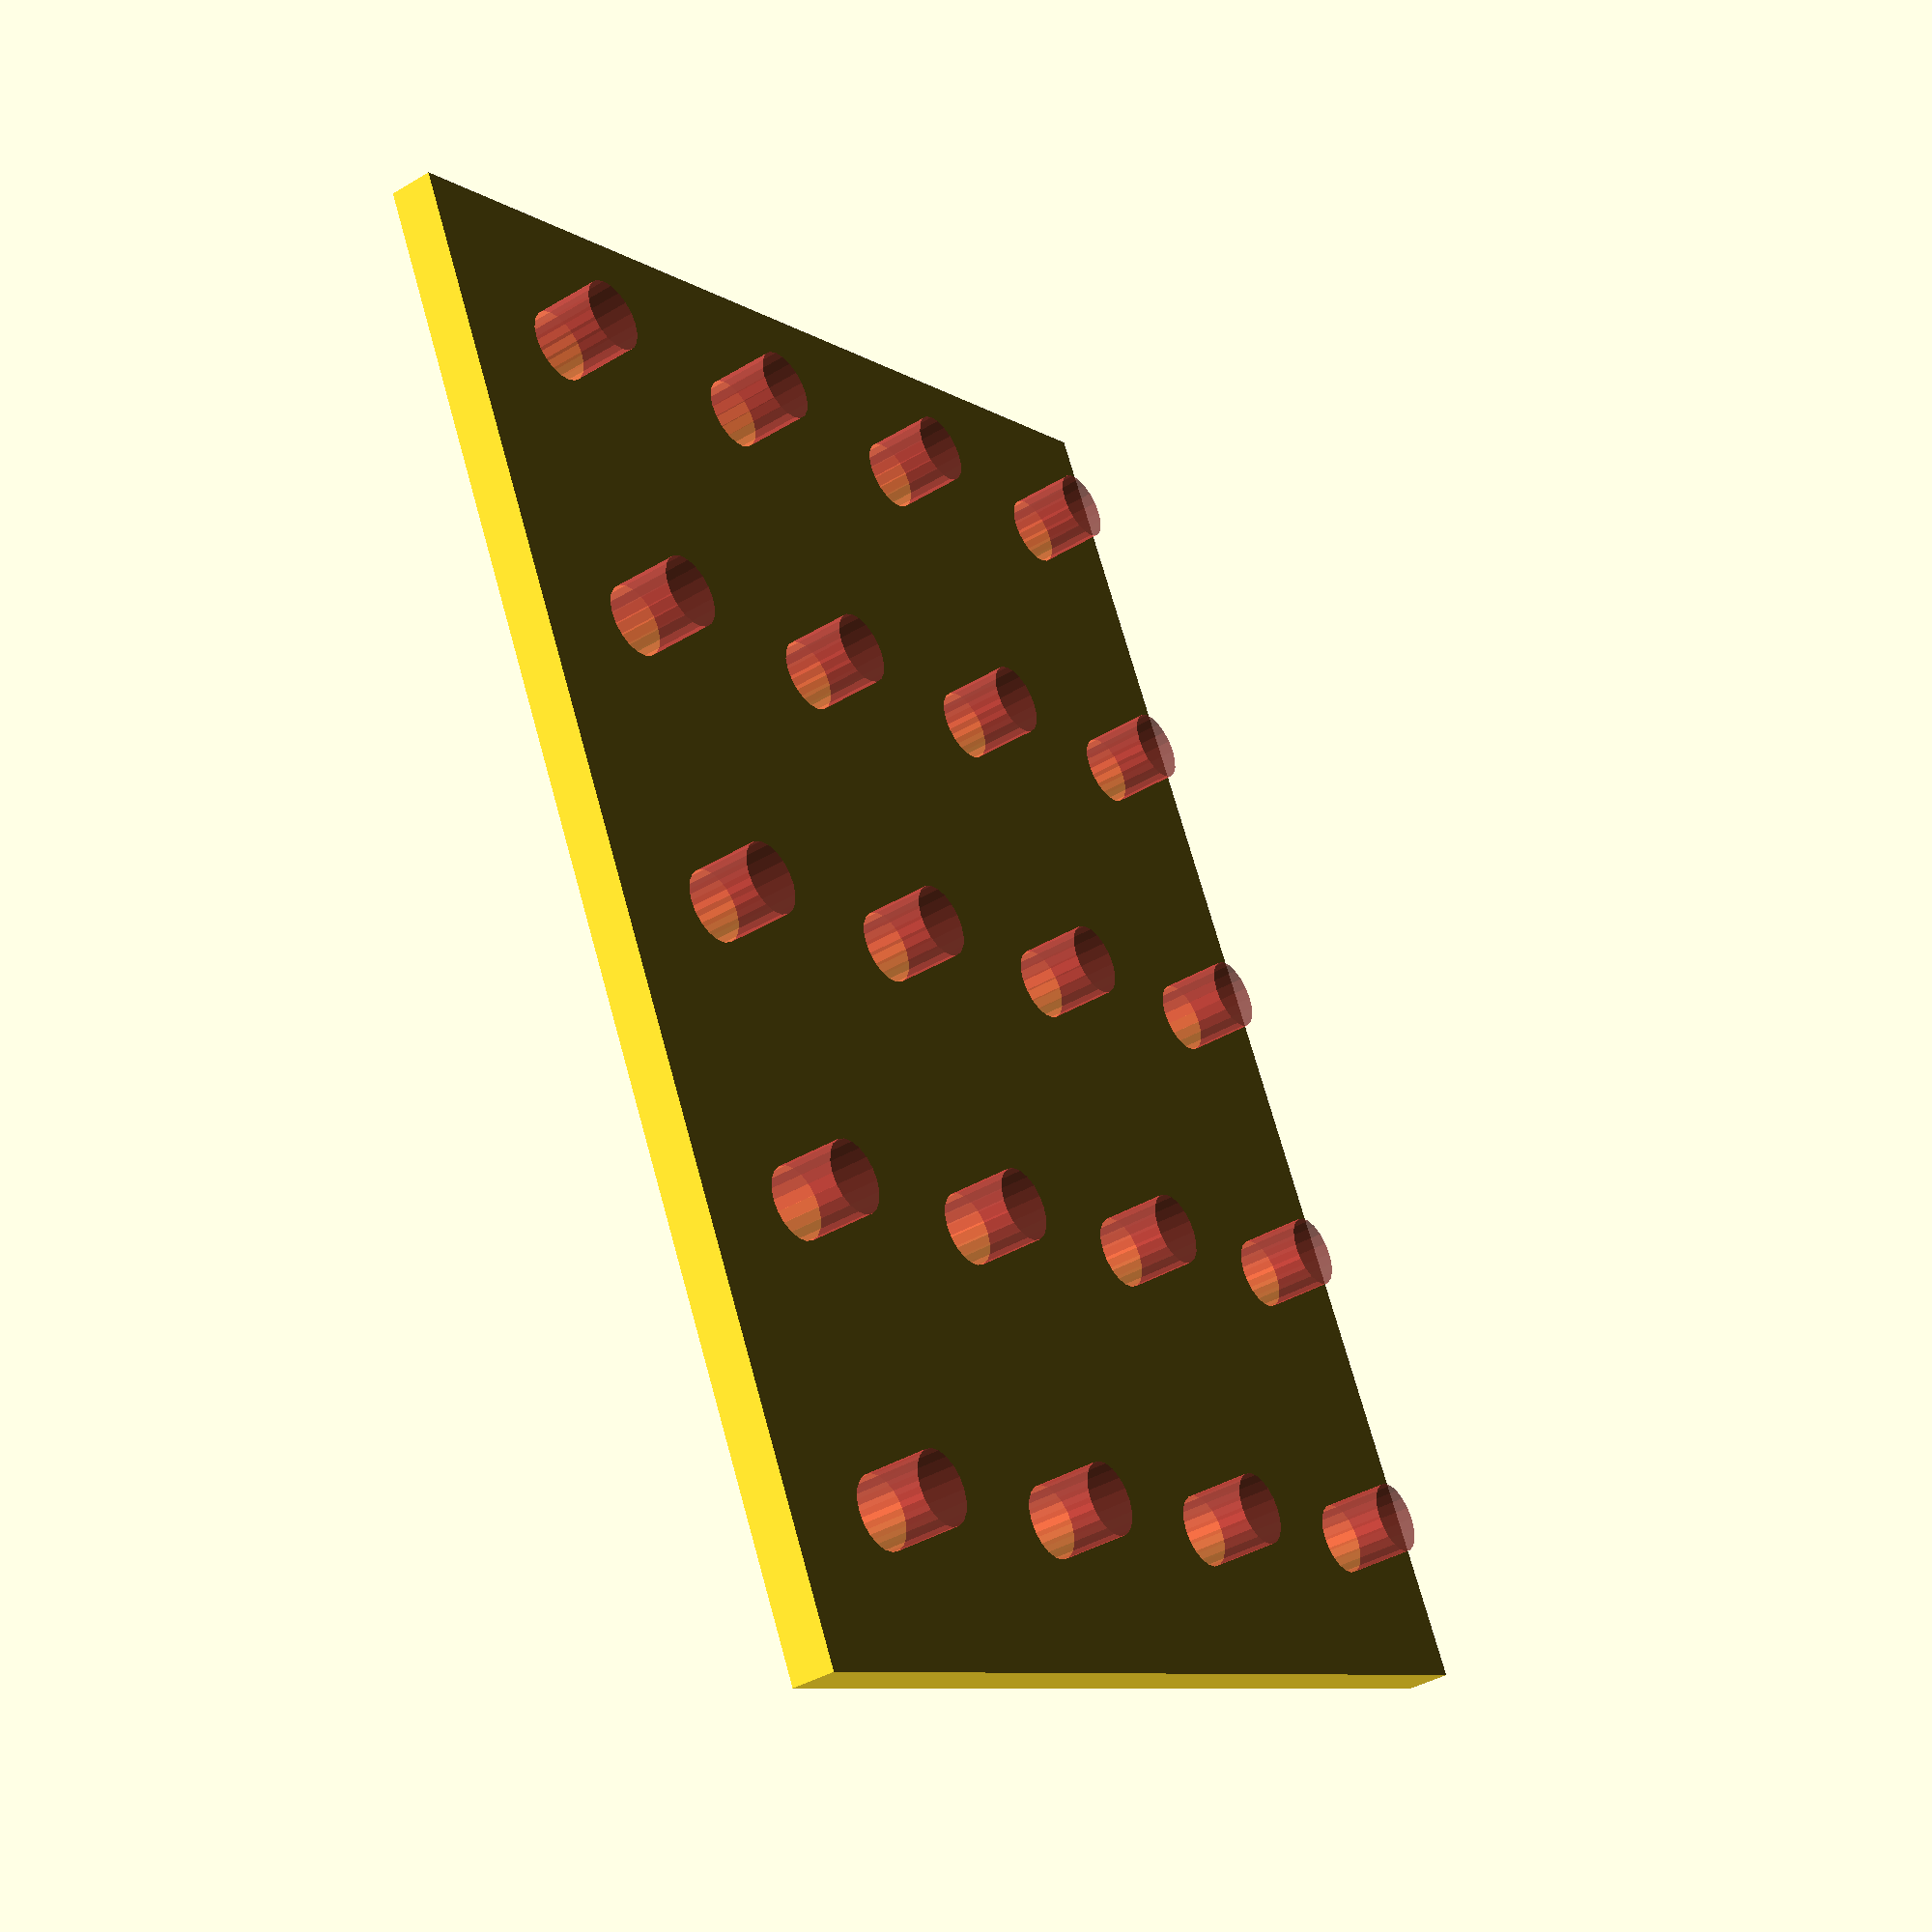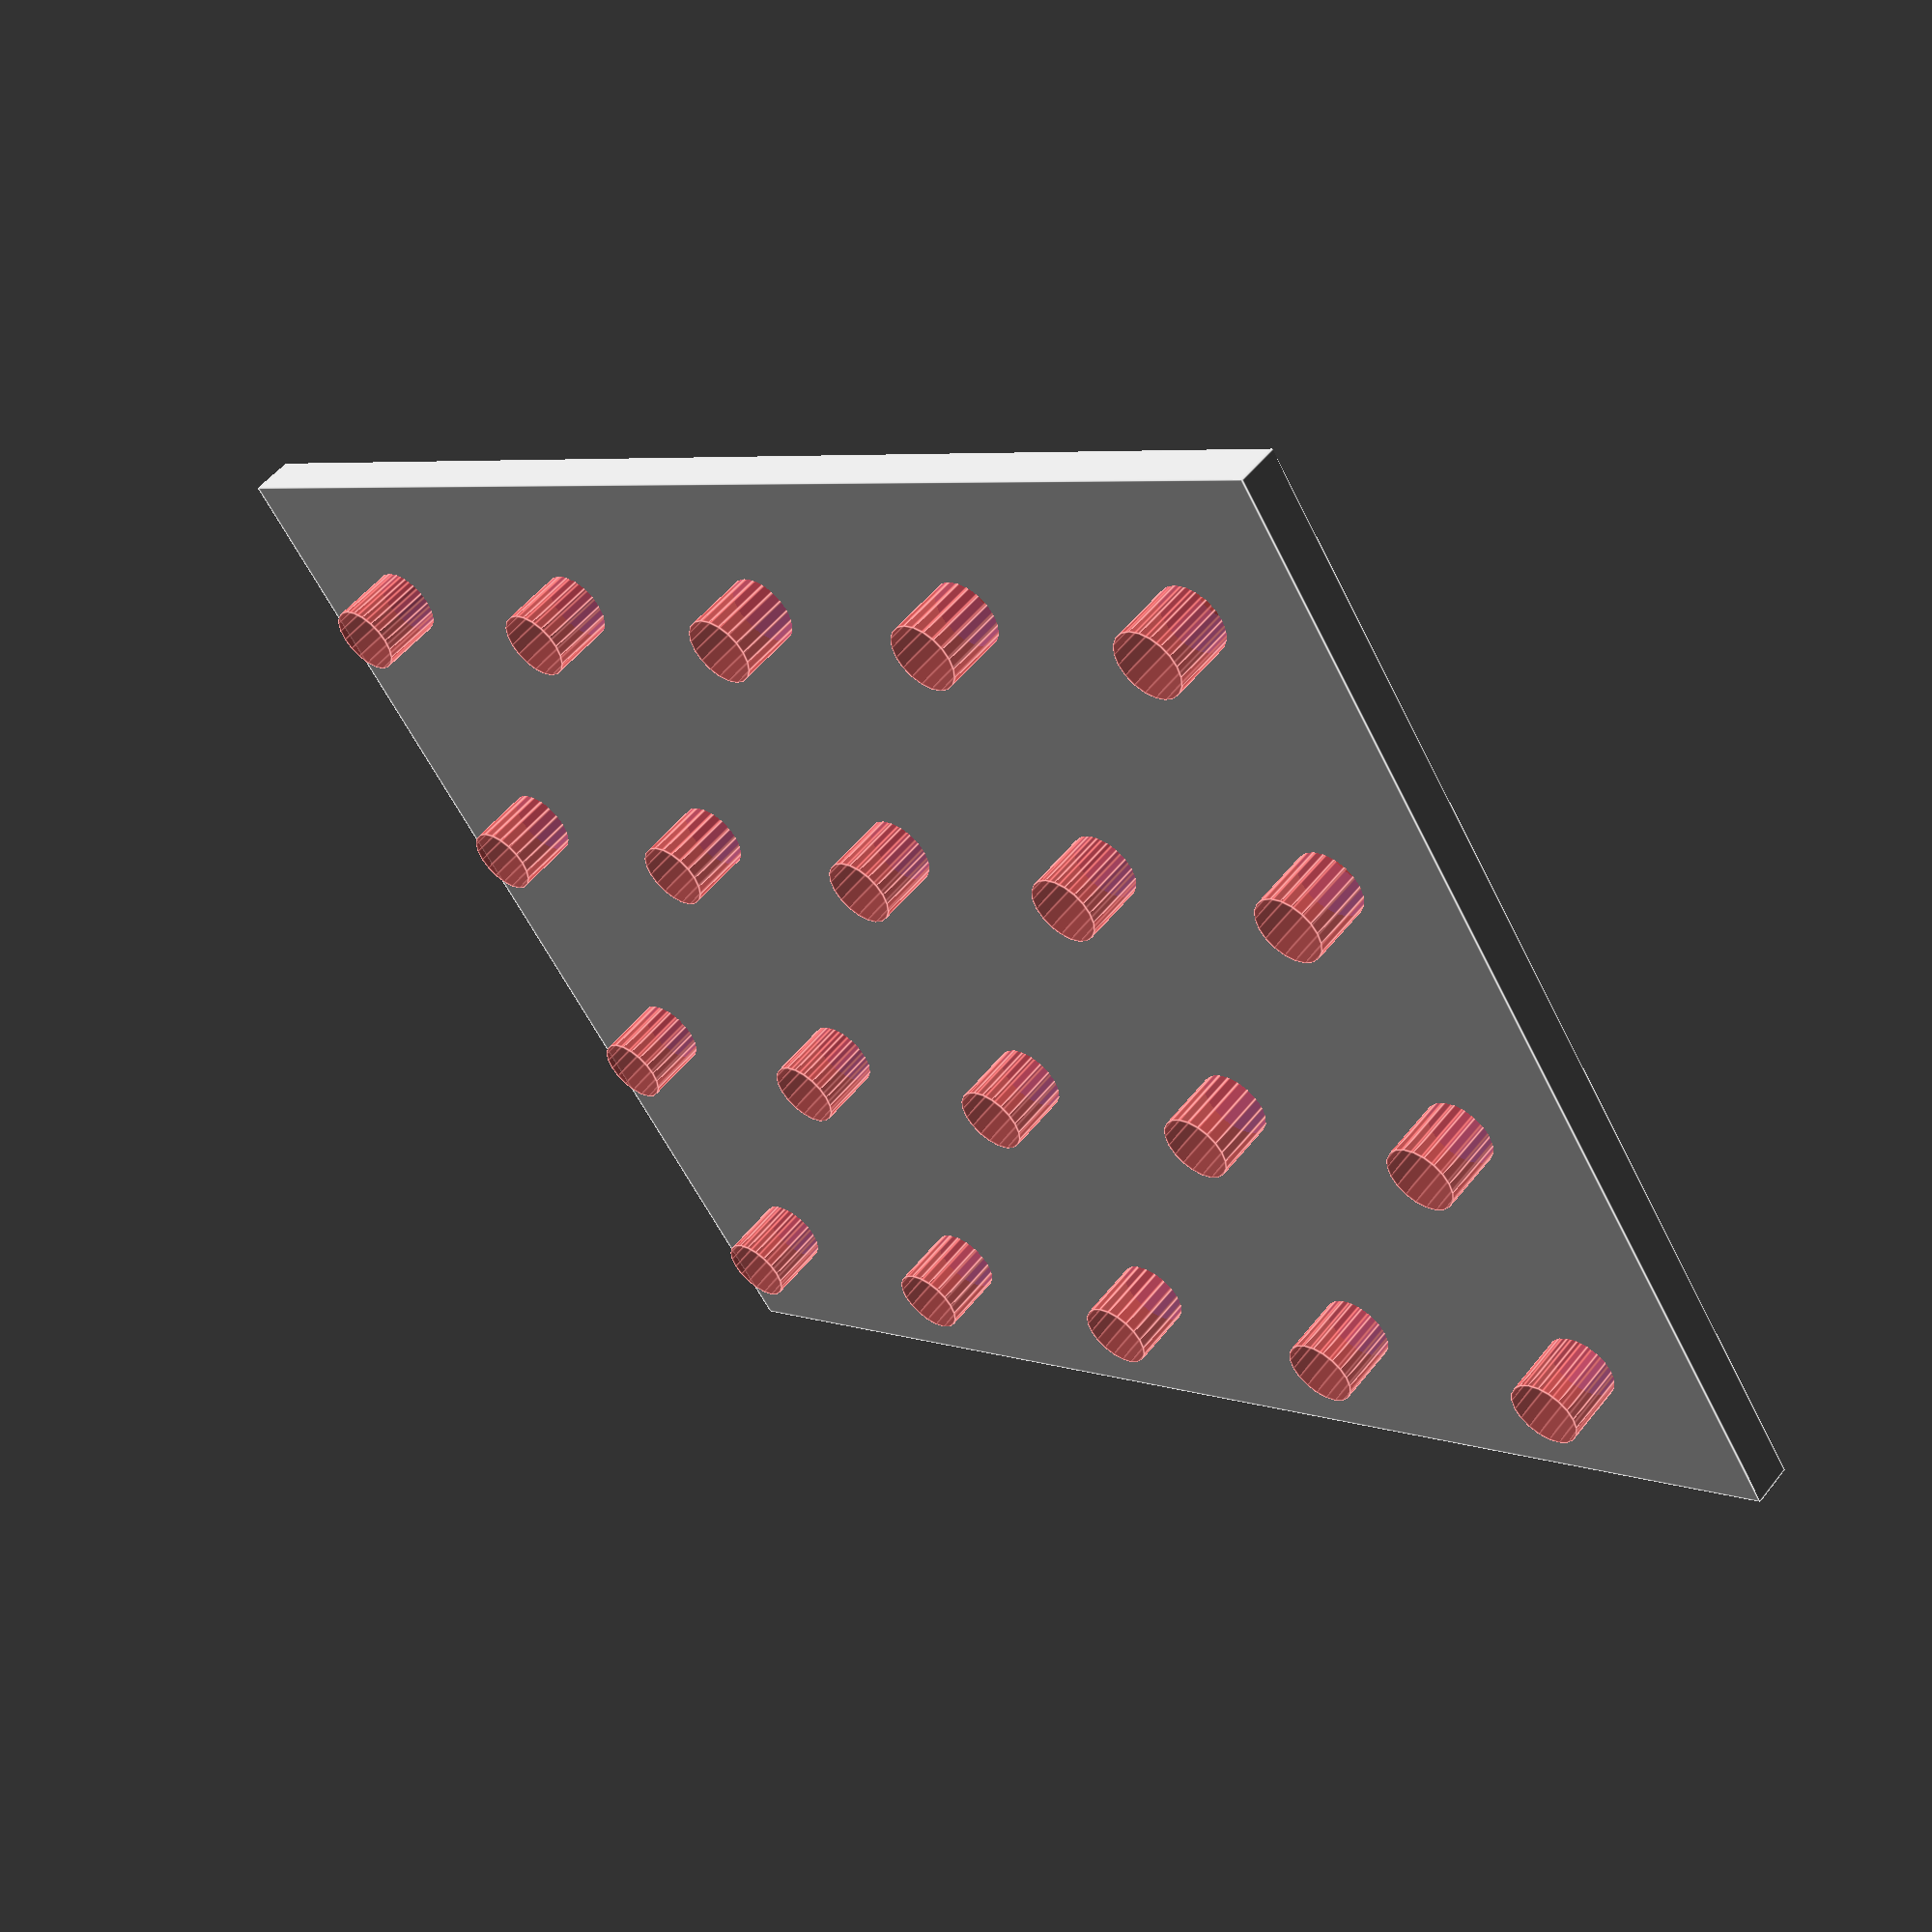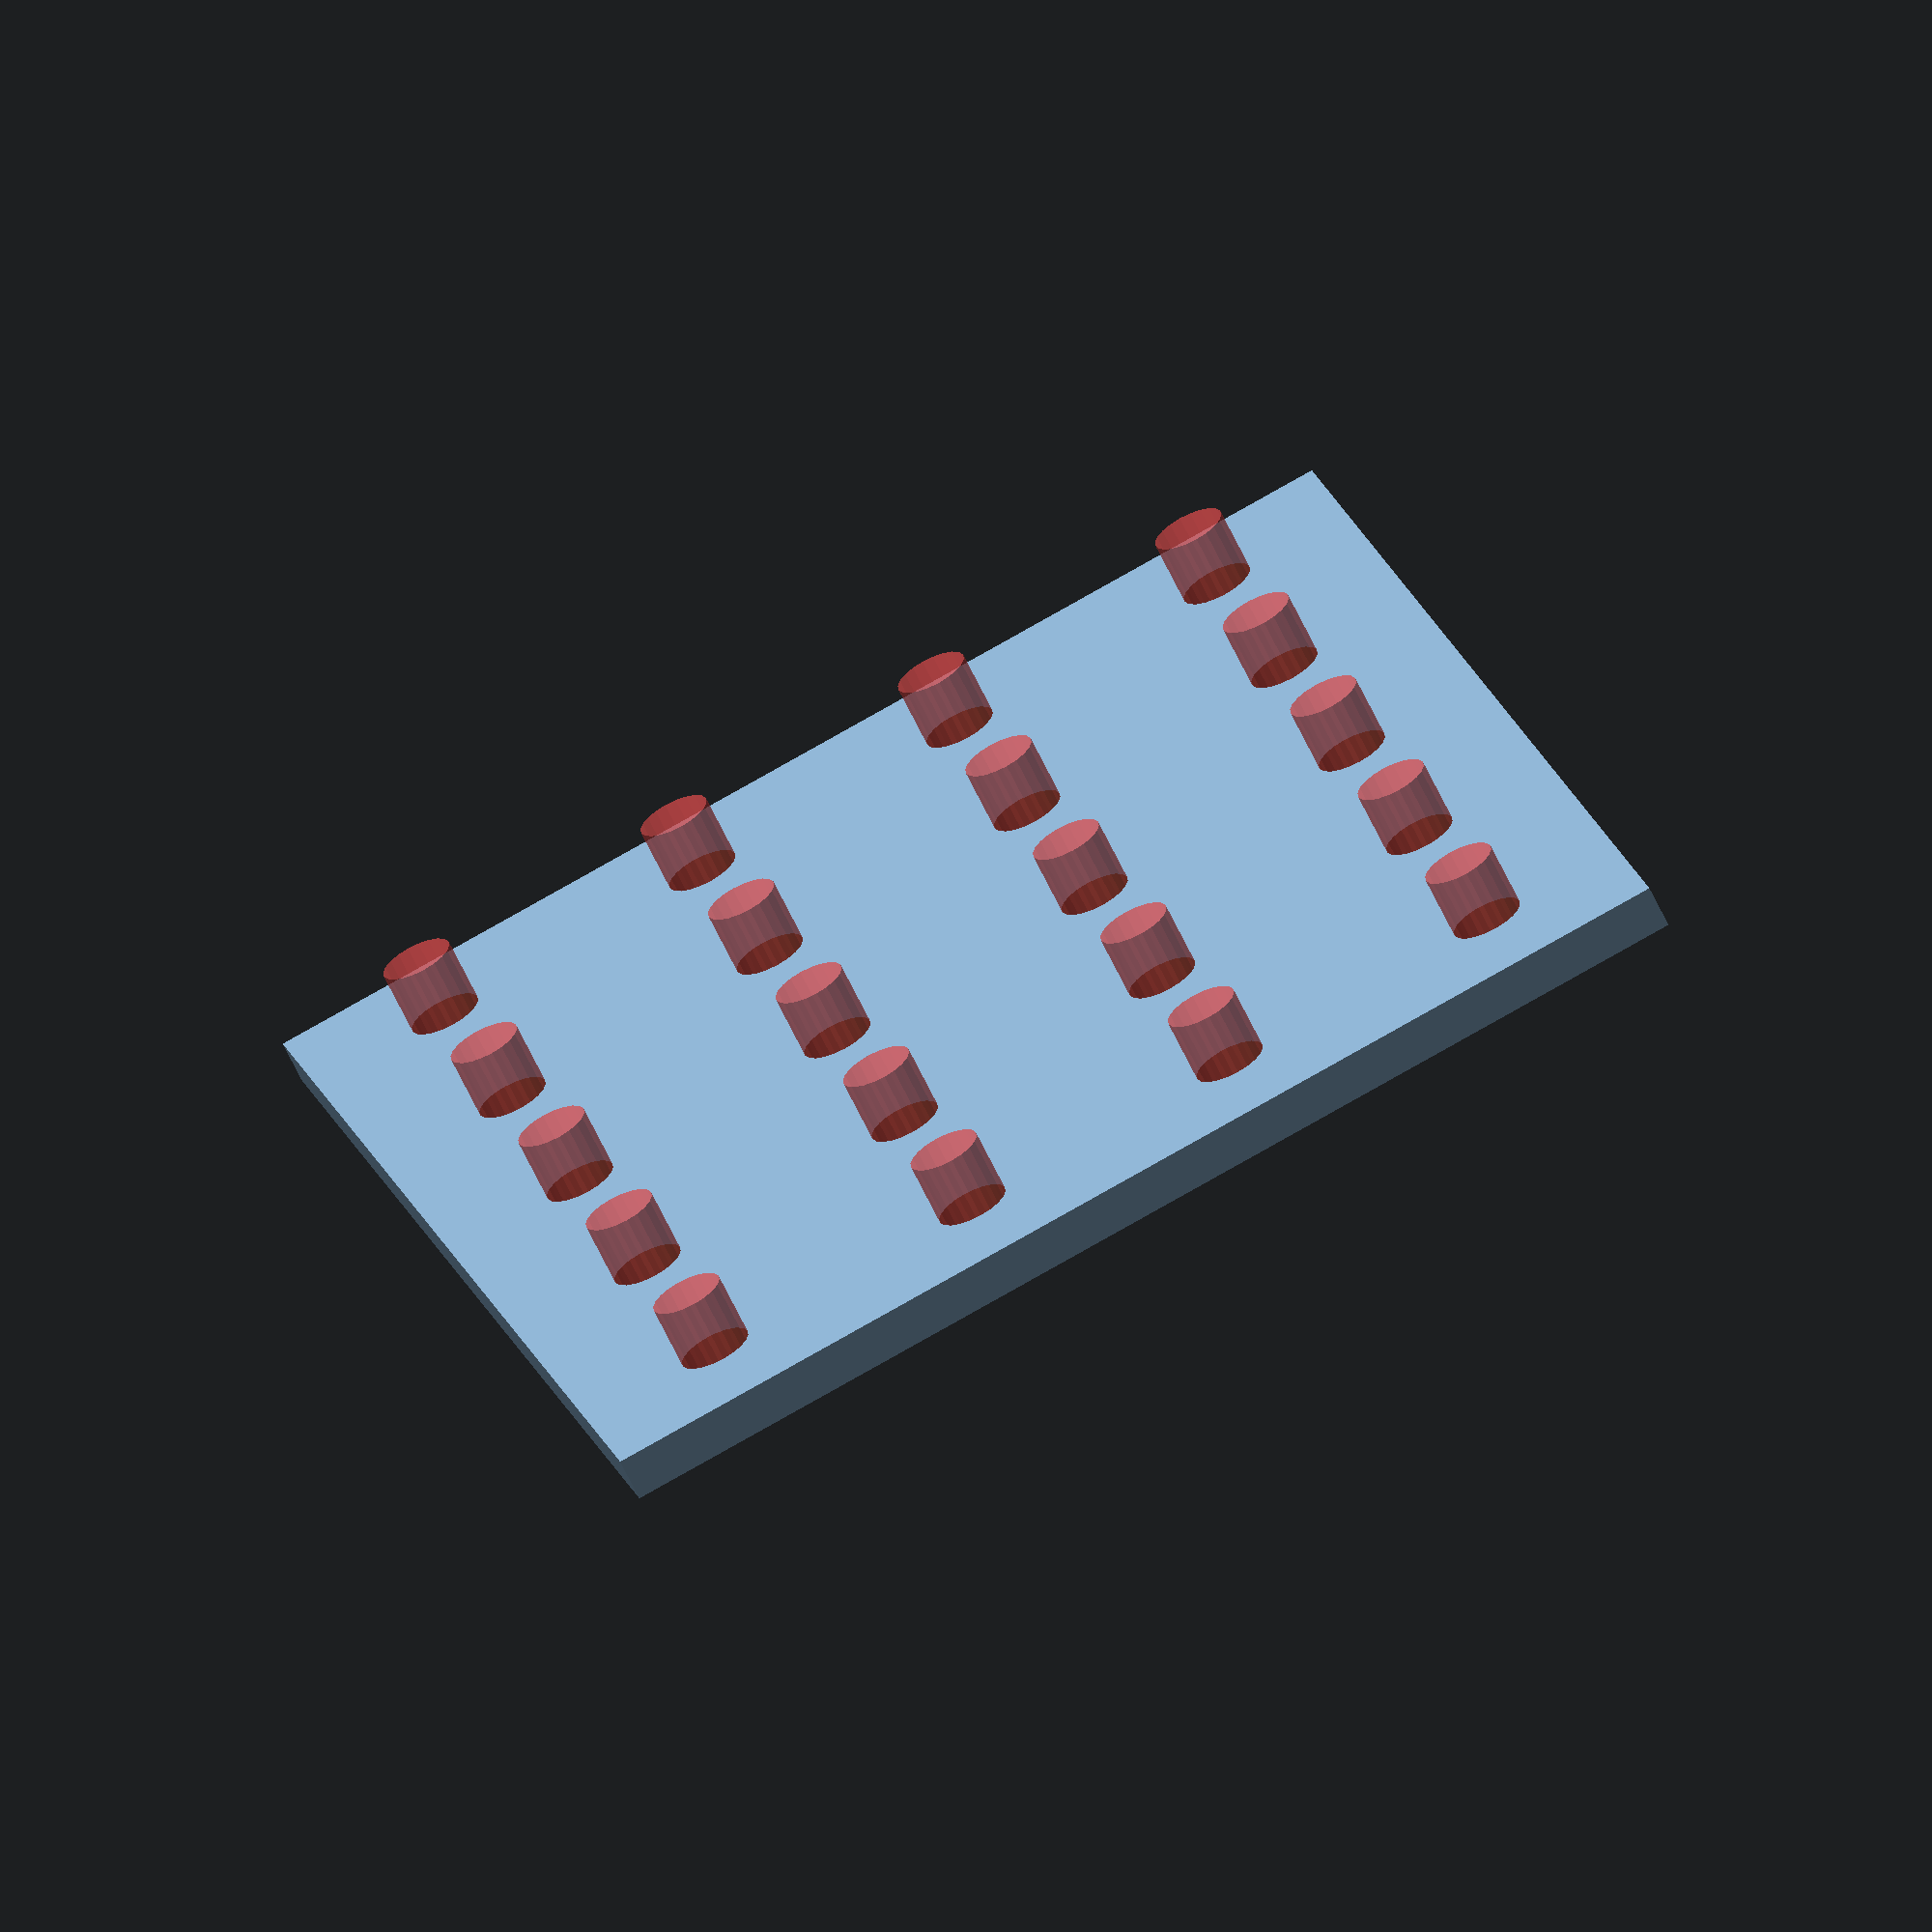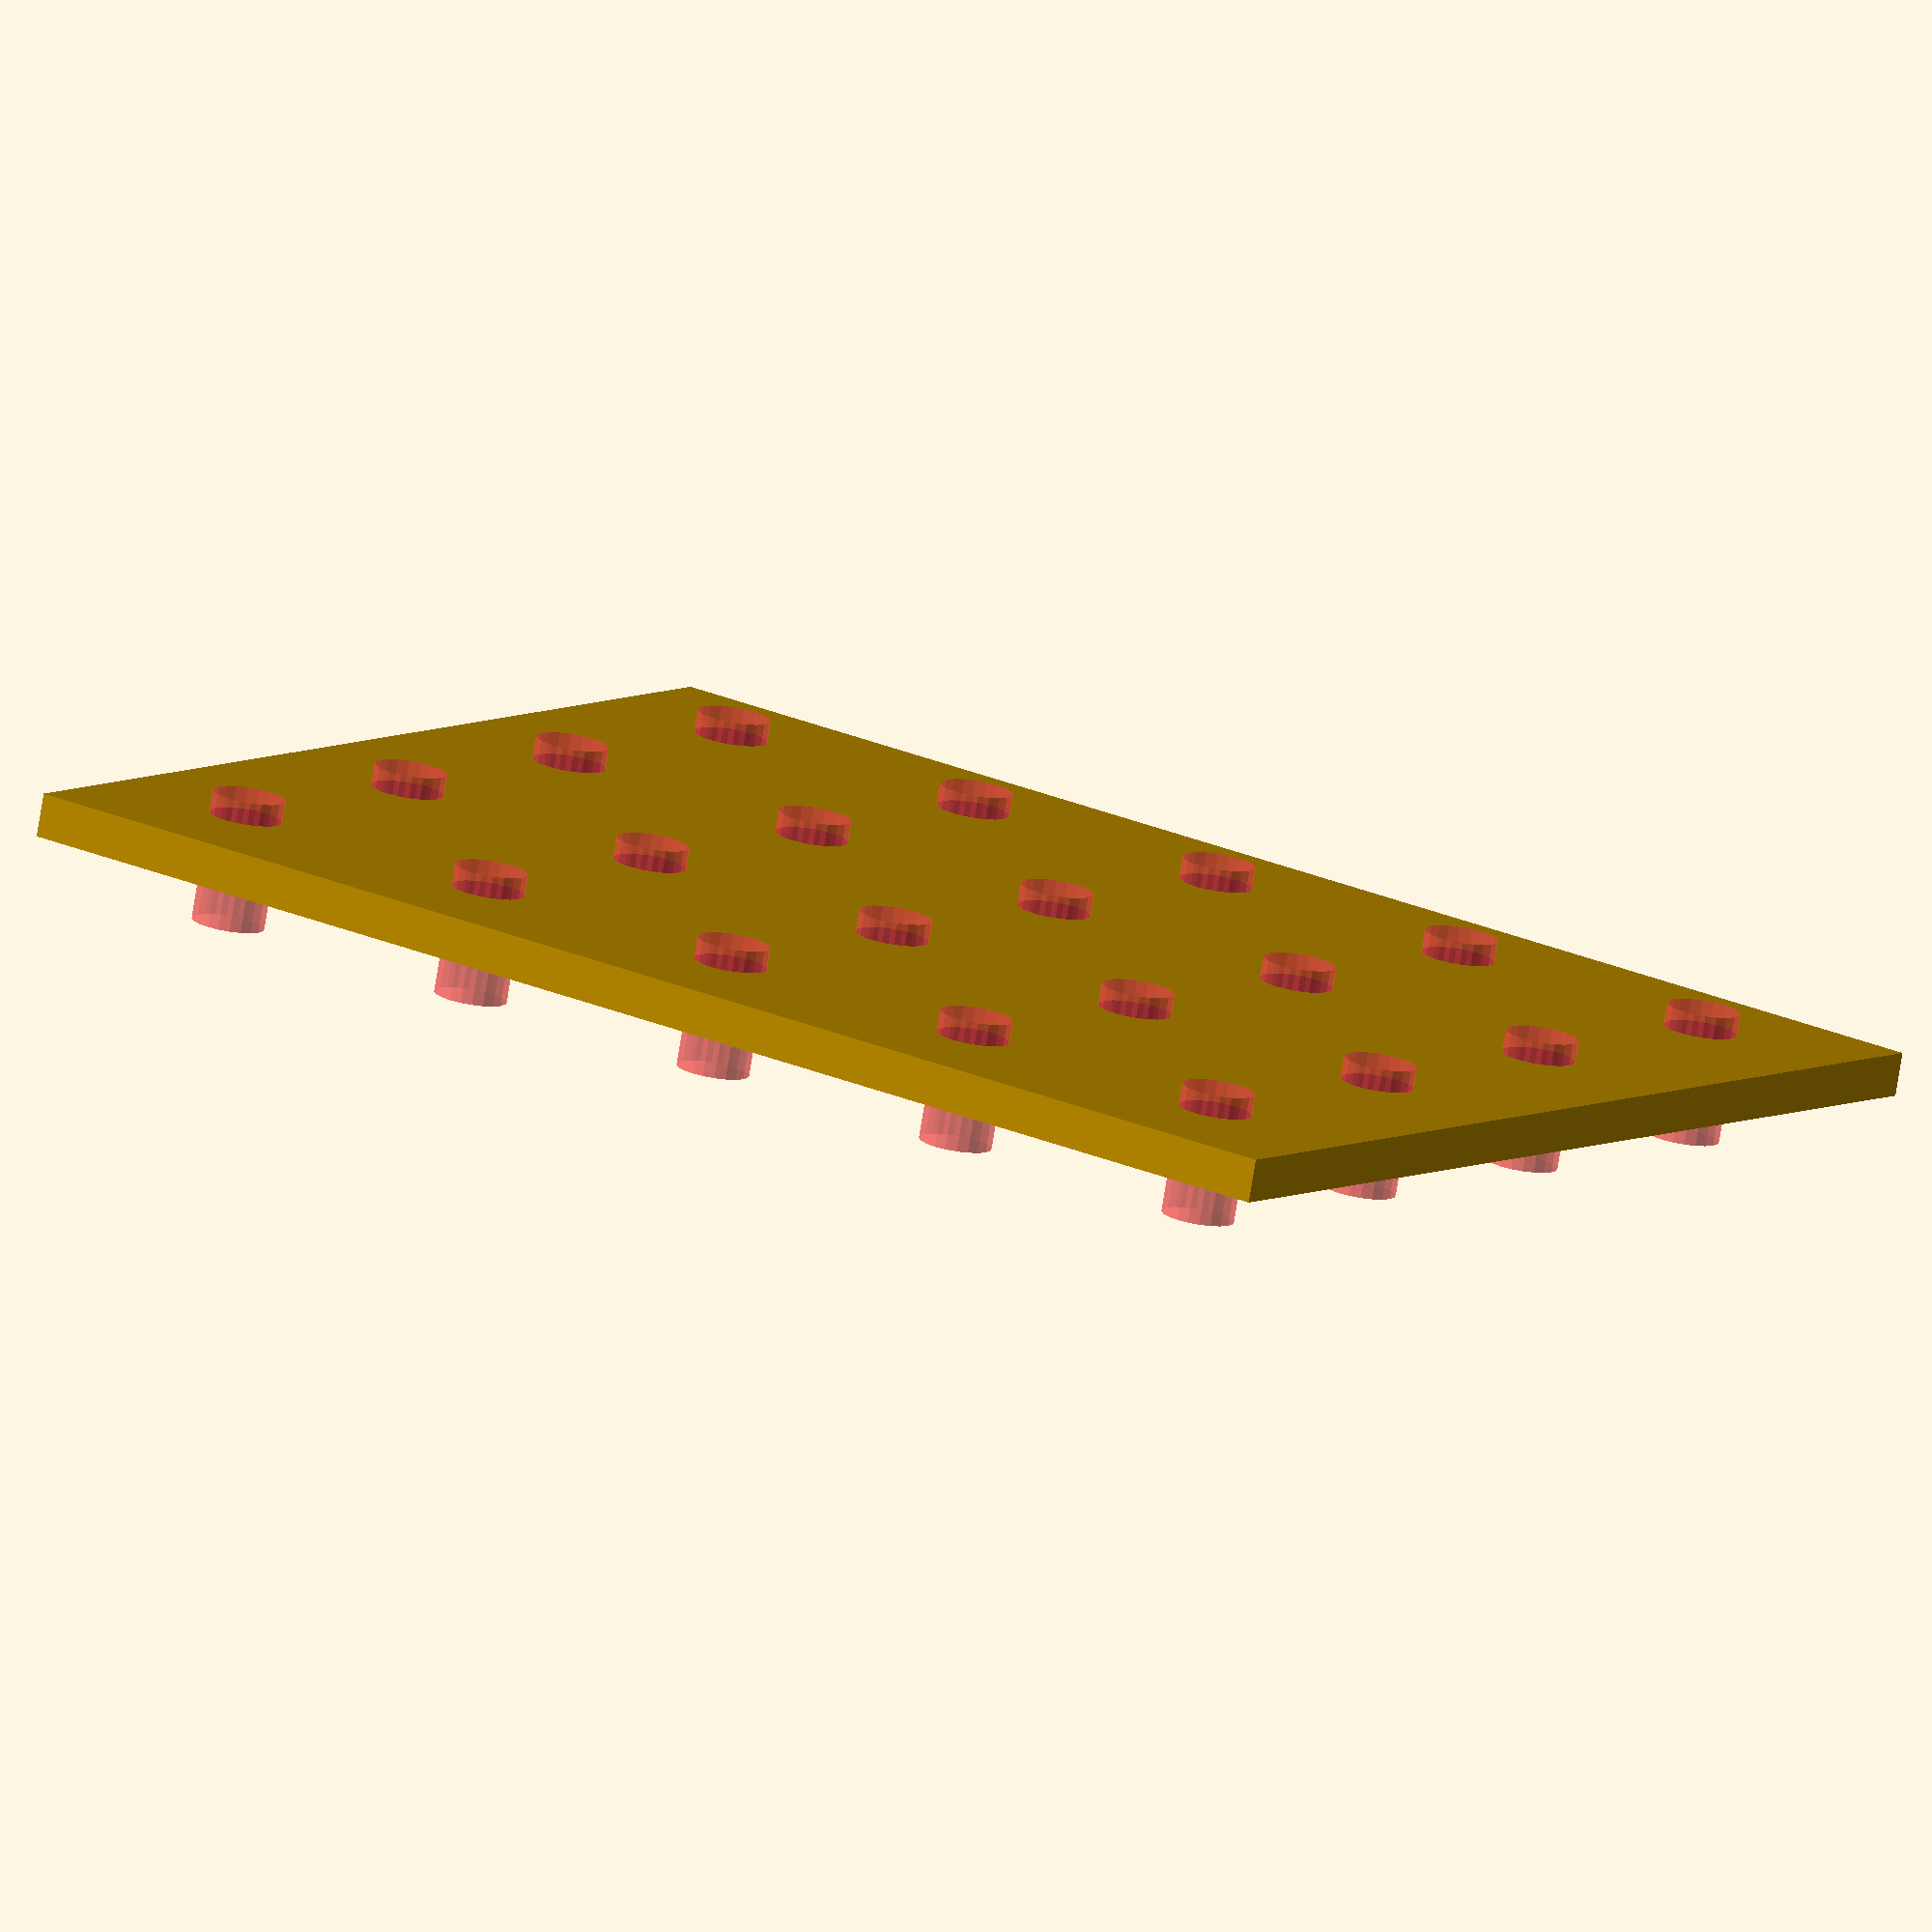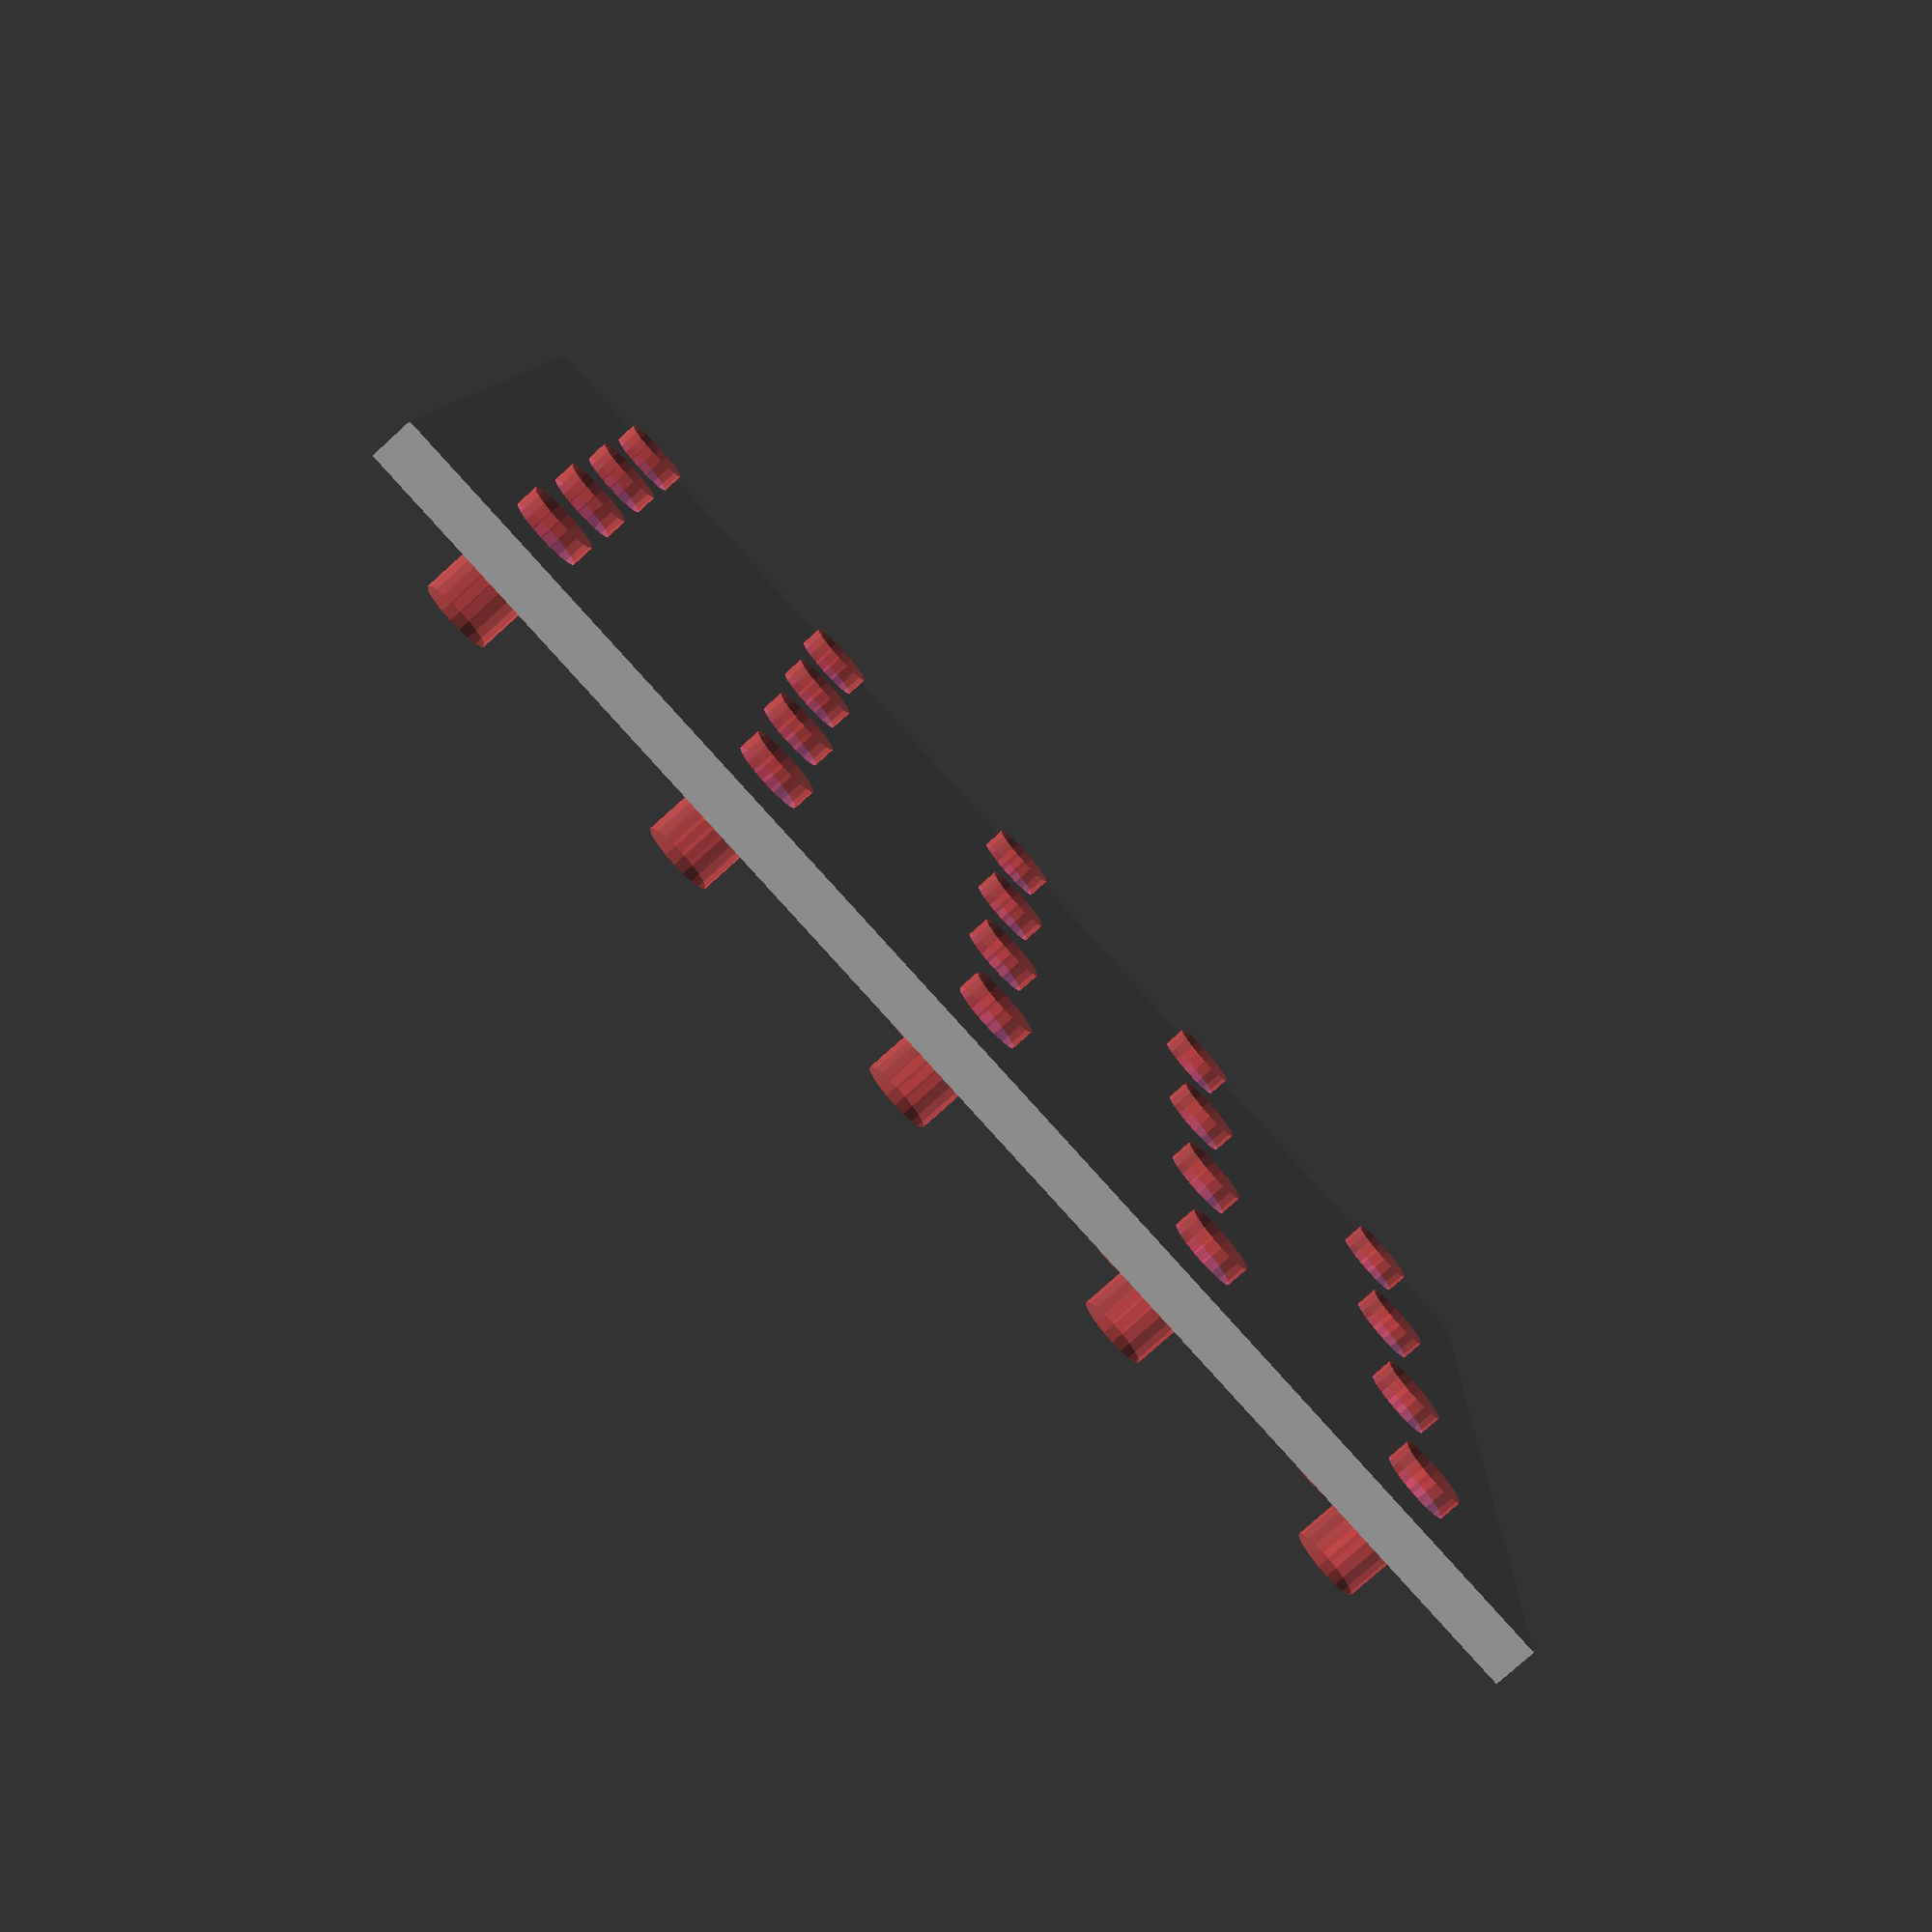
<openscad>
//4X5JP

//variables
xBase = 80;
yBase = 100;
zBase = 3;

dHoles = 5;
xDiff = 7.5 + dHoles/2;
yDiff = 7.5 + dHoles/2;

xDiffBet = 15 + dHoles;
yDiffBet = 15+ dHoles;

//modules
module body2(){
    difference(){
        base();
        translate([-xDiffBet+xDiff,-yDiffBet+yDiff,0])
            holes();
    }
}

module base(){
    cube([xBase,yBase,zBase]);
}


module holes(){
    for(j= [1:4]){
        for (i = [1 : 5]) {
            #translate([xDiffBet*j,yDiffBet*i,0])
                cylinder(h= zBase*3, d = dHoles, center = true, $fn=20);
        }
    }
}

body2();

</openscad>
<views>
elev=40.7 azim=207.0 roll=126.1 proj=p view=wireframe
elev=307.1 azim=303.6 roll=217.3 proj=p view=edges
elev=66.6 azim=14.7 roll=205.7 proj=o view=solid
elev=257.7 azim=123.7 roll=189.2 proj=o view=wireframe
elev=78.1 azim=92.7 roll=312.1 proj=p view=solid
</views>
